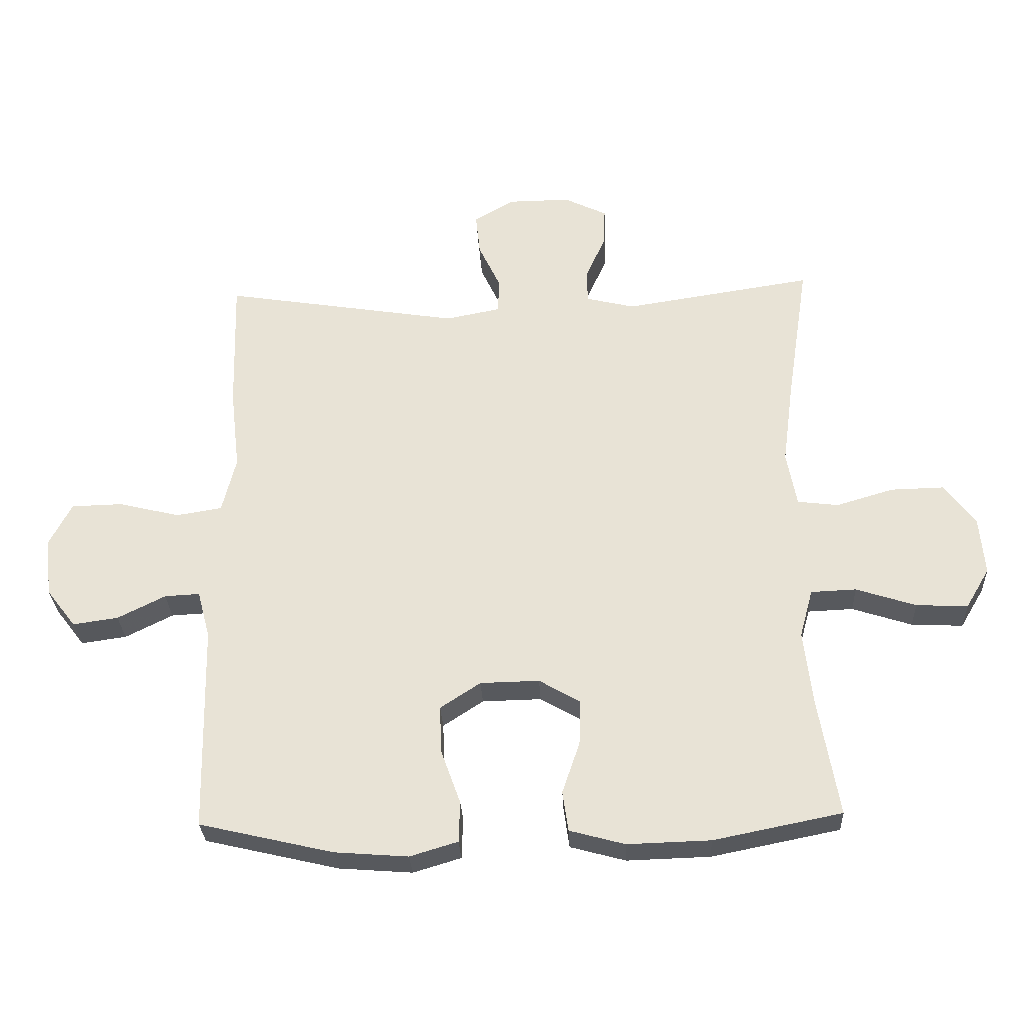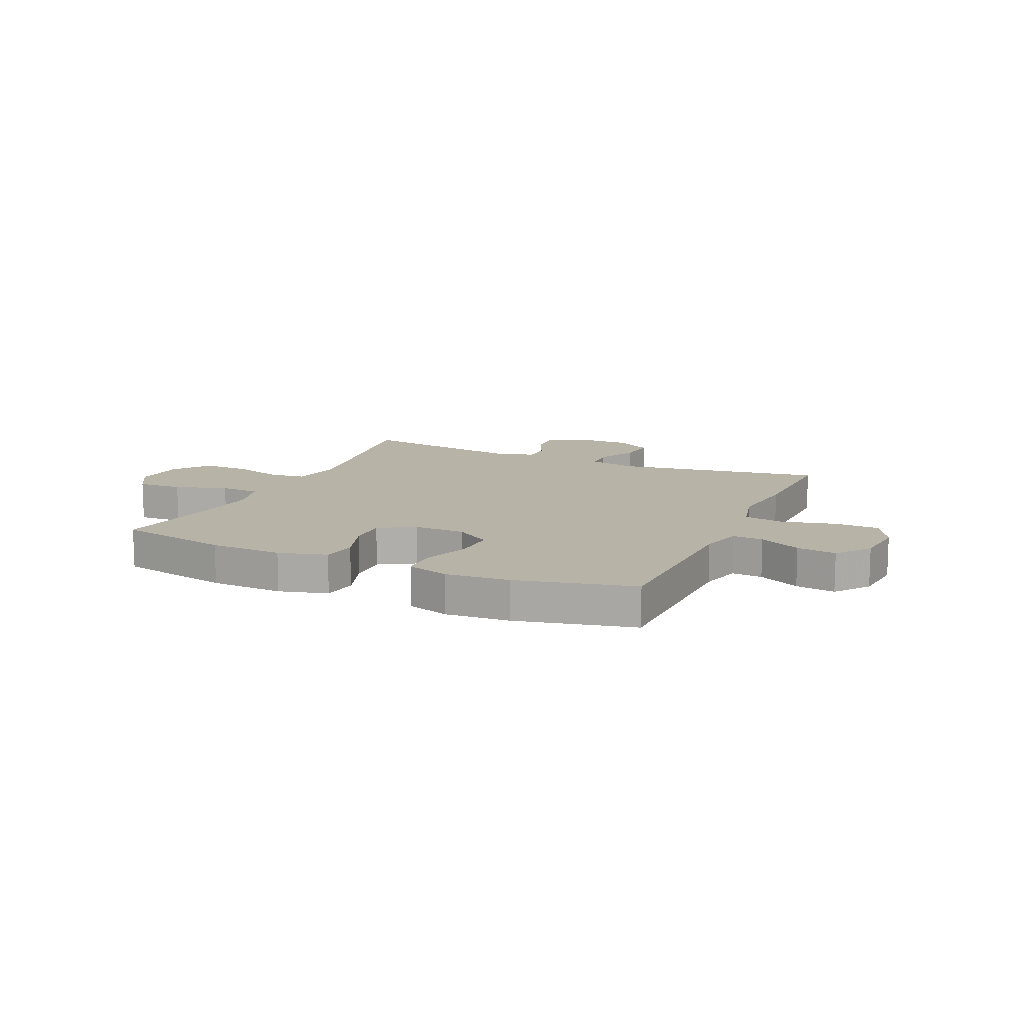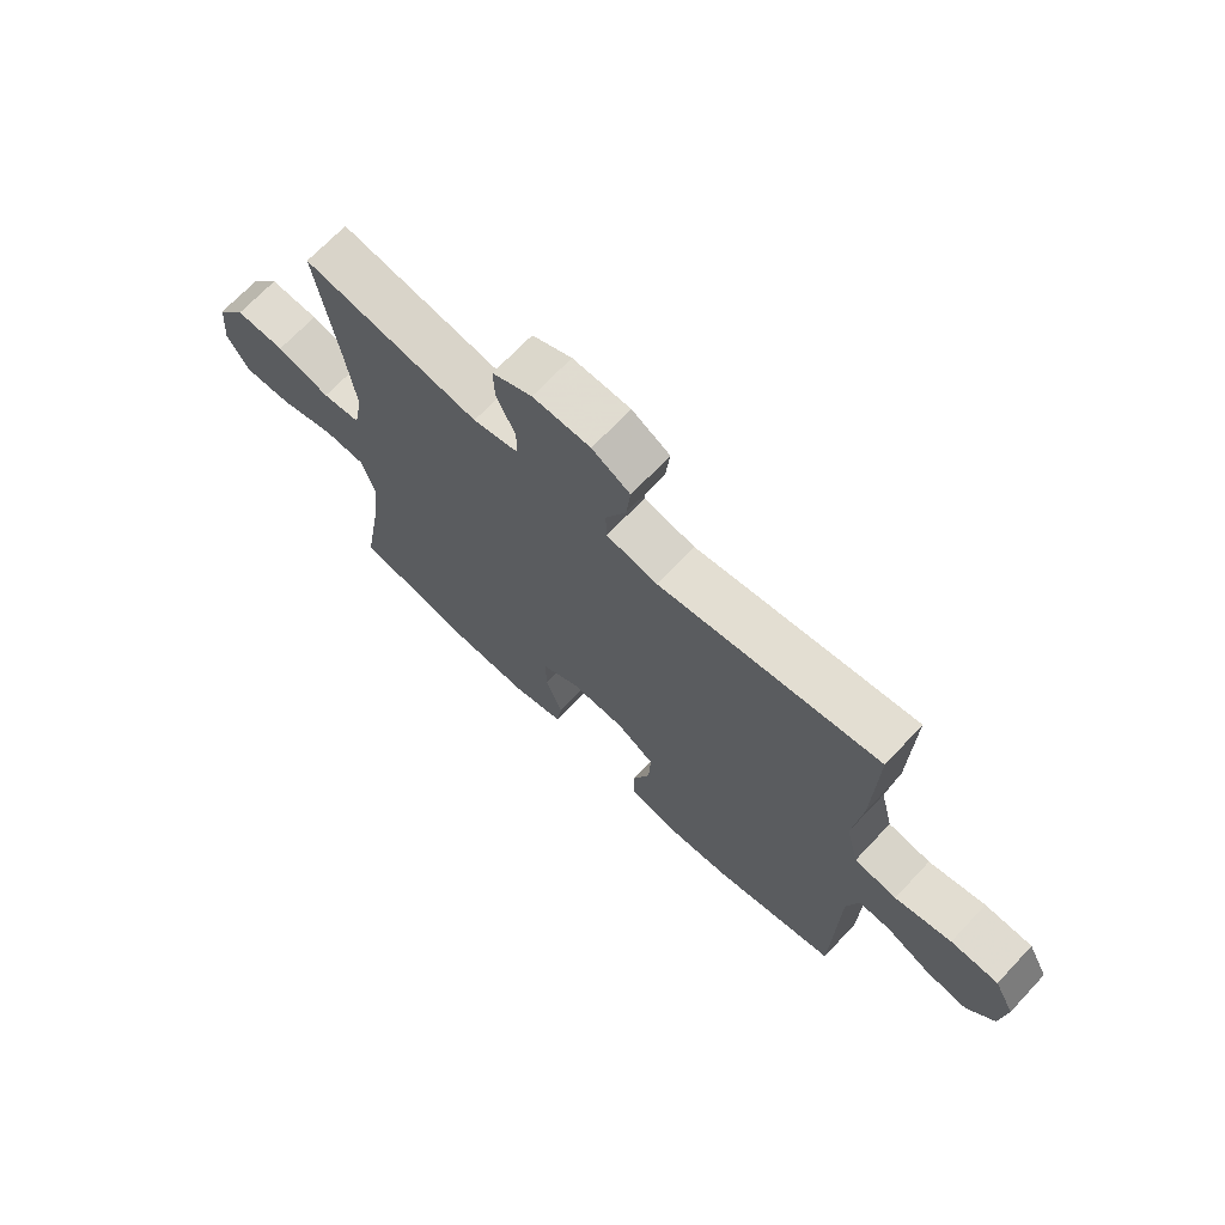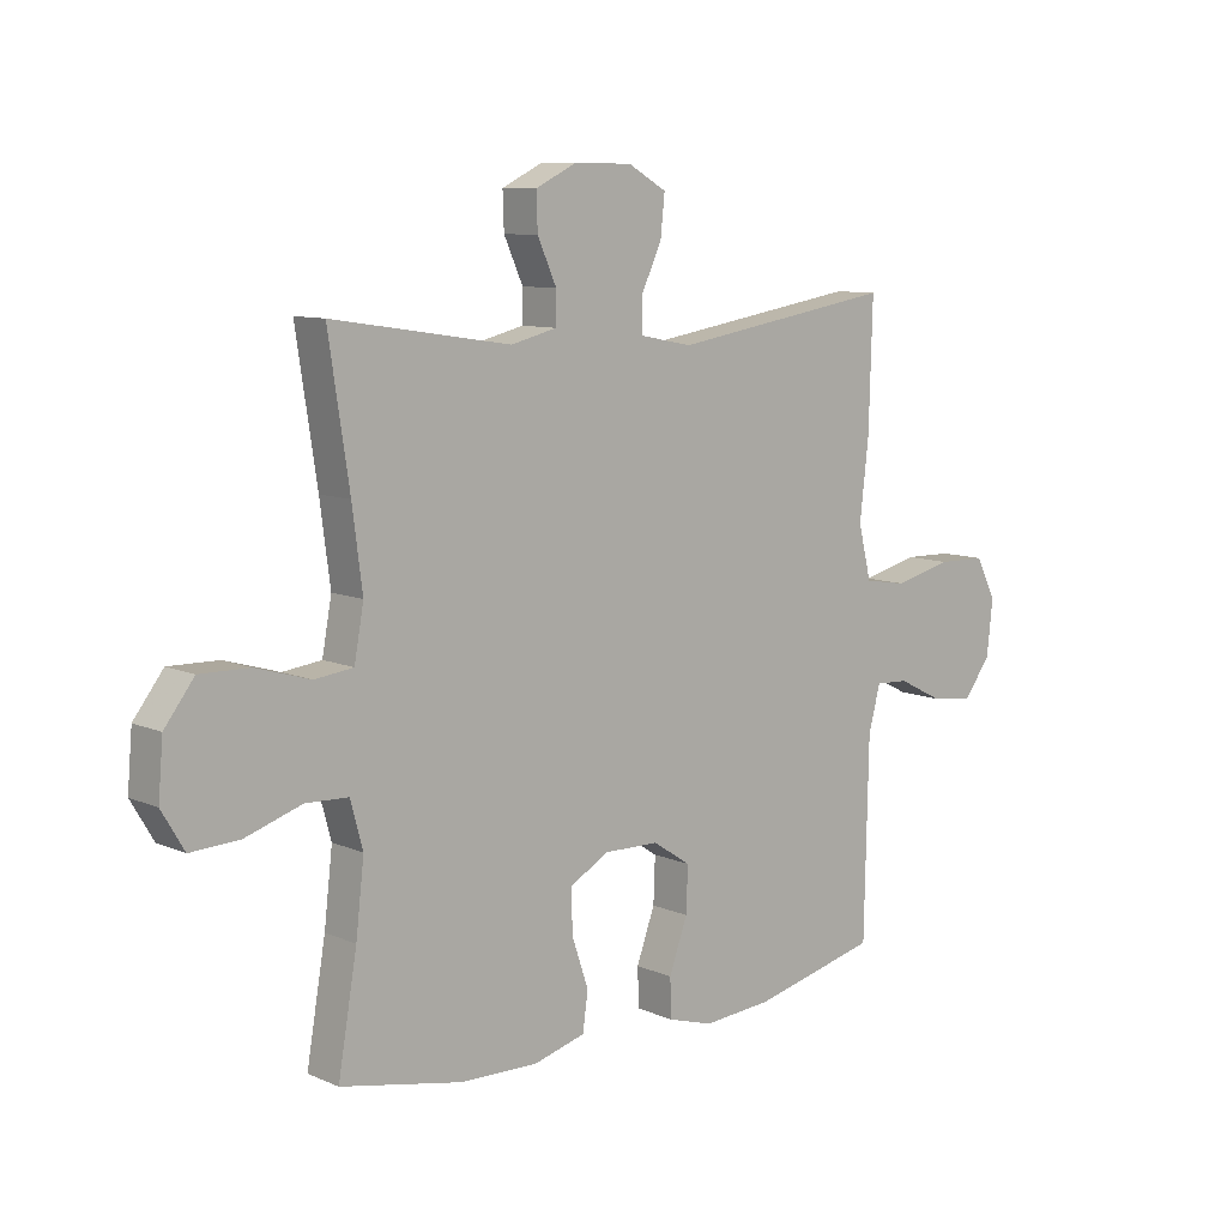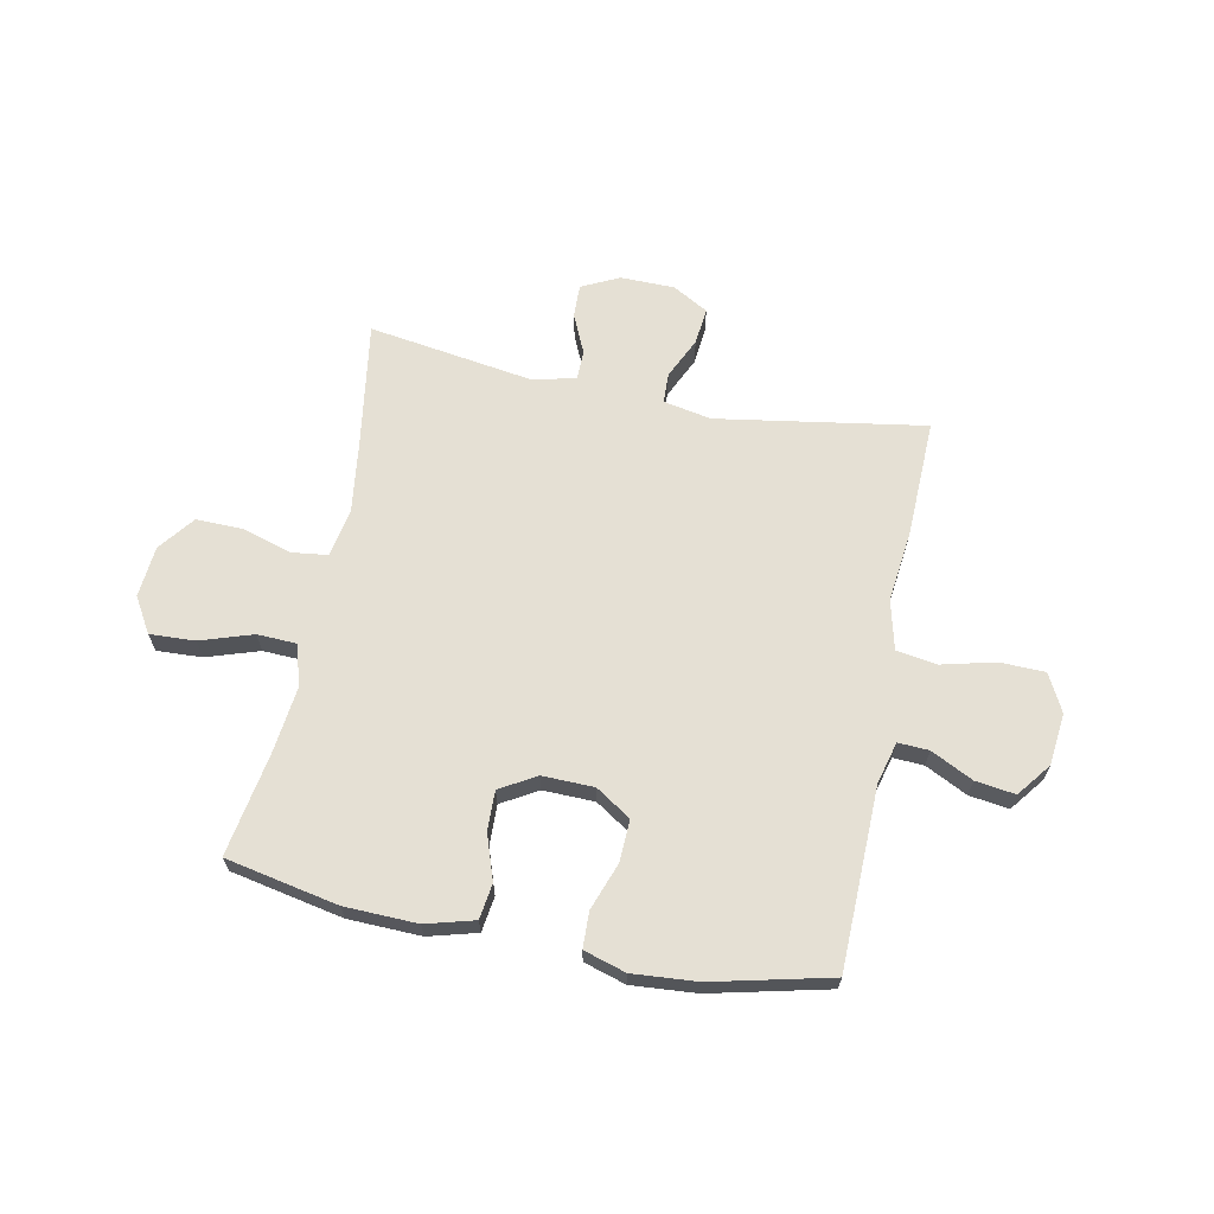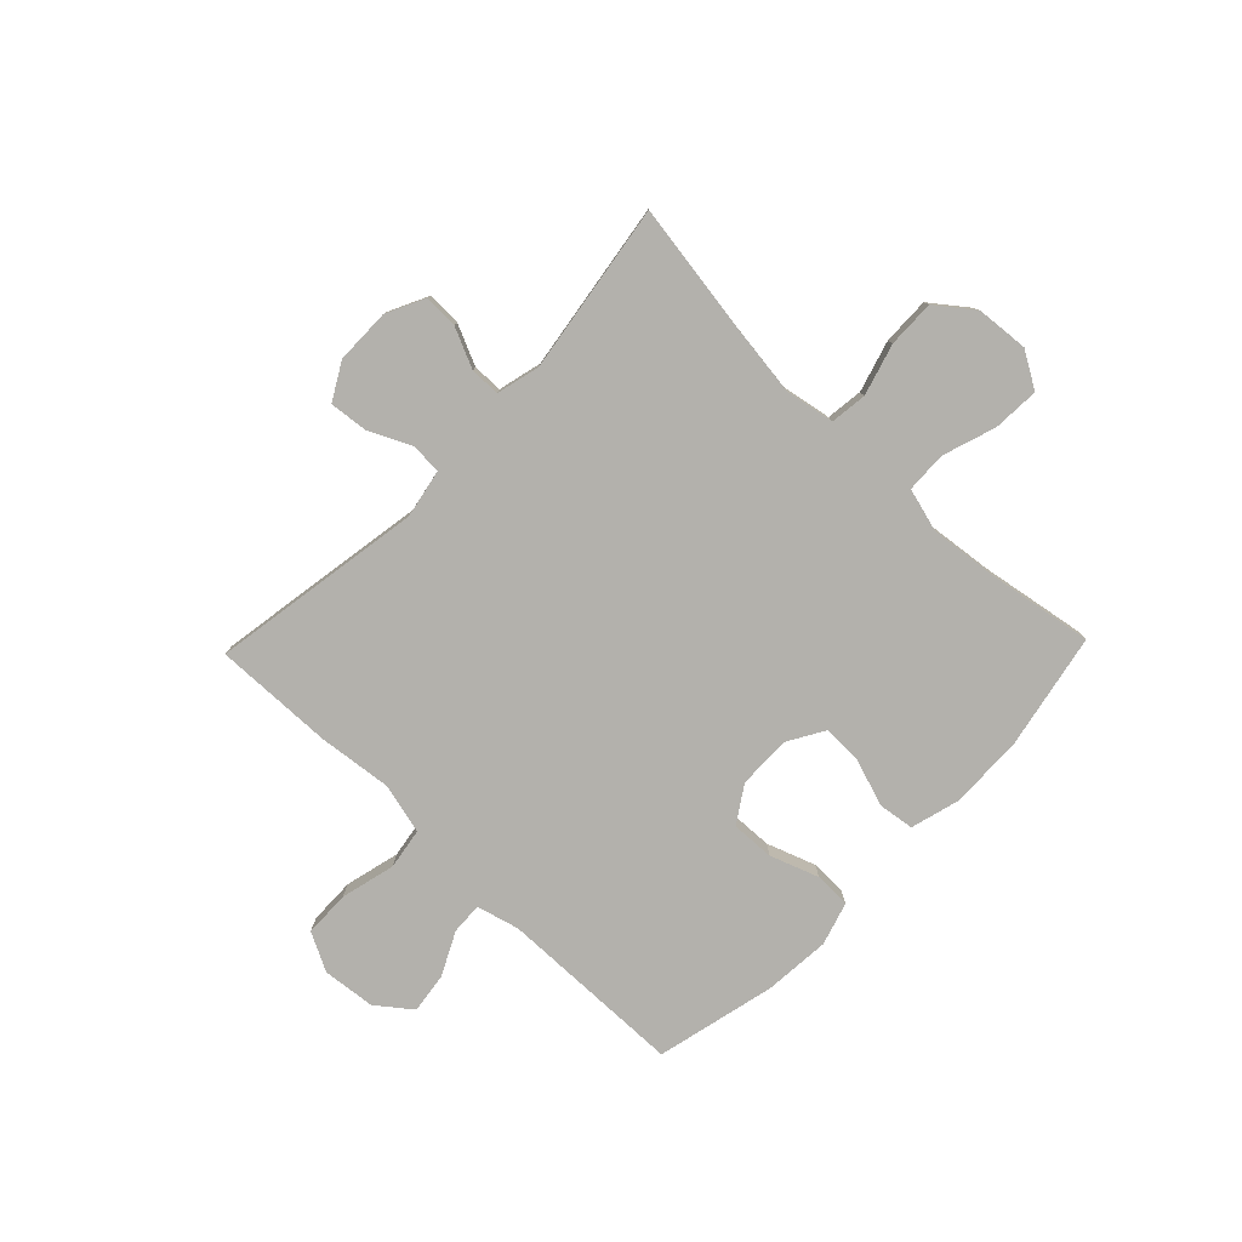
<metadata>
{"format":"obj","ext":"obj","renderer":"f3d","projection":"perspective","resolution":1024,"background":"white","views":[{"elev":-29.5,"azim":2.7,"up":"+Z"},{"elev":12.6,"azim":-155.8,"up":"+Y"},{"elev":69.5,"azim":-136.7,"up":"+Z"},{"elev":9.4,"azim":138.2,"up":"+Z"},{"elev":65.6,"azim":-168.7,"up":"+Y"},{"elev":-79.1,"azim":46.0,"up":"+Y"}]}
</metadata>
<code>
v 0.5 0.07 -0.5
v 0.296 0.07 -0.541
v 0.164 0.07 -0.545
v 0.076 0.07 -0.521
v 0.067 0.07 -0.457
v 0.095 0.07 -0.375
v 0.097 0.07 -0.303
v 0.032 0.07 -0.265
v -0.062 0.07 -0.267
v -0.126 0.07 -0.309
v -0.123 0.07 -0.385
v -0.092 0.07 -0.471
v -0.094 0.07 -0.536
v -0.17 0.07 -0.559
v -0.287 0.07 -0.55
v -0.5 0.07 -0.5
v -0.507 0.07 -0.171
v -0.527 0.07 -0.095
v -0.583 0.07 -0.098
v -0.659 0.07 -0.136
v -0.731 0.07 -0.146
v -0.778 0.07 -0.085
v -0.788 0.07 0.009
v -0.753 0.07 0.077
v -0.671 0.07 0.079
v -0.574 0.07 0.055
v -0.501 0.07 0.067
v -0.479 0.07 0.156
v -0.494 0.07 0.287
v -0.5 0.07 0.5
v -0.123 0.07 0.439
v -0.036 0.07 0.456
v -0.034 0.07 0.511
v -0.069 0.07 0.586
v -0.076 0.07 0.653
v -0.011 0.07 0.69
v 0.087 0.07 0.691
v 0.155 0.07 0.658
v 0.153 0.07 0.597
v 0.121 0.07 0.526
v 0.122 0.07 0.473
v 0.199 0.07 0.454
v 0.5 0.07 0.5
v 0.465 0.07 0.27
v 0.448 0.07 0.14
v 0.464 0.07 0.053
v 0.529 0.07 0.045
v 0.62 0.07 0.072
v 0.704 0.07 0.074
v 0.754 0.07 0.009
v 0.762 0.07 -0.084
v 0.724 0.07 -0.148
v 0.642 0.07 -0.144
v 0.547 0.07 -0.113
v 0.475 0.07 -0.116
v 0.454 0.07 -0.193
v 0.468 0.07 -0.313
v 0.5 0 -0.5
v 0.296 0 -0.541
v 0.164 0 -0.545
v 0.076 0 -0.521
v 0.067 0 -0.457
v 0.095 0 -0.375
v 0.097 0 -0.303
v 0.032 0 -0.265
v -0.062 0 -0.267
v -0.126 0 -0.309
v -0.123 0 -0.385
v -0.092 0 -0.471
v -0.094 0 -0.536
v -0.17 0 -0.559
v -0.287 0 -0.55
v -0.5 0 -0.5
v -0.507 0 -0.171
v -0.527 0 -0.095
v -0.583 0 -0.098
v -0.659 0 -0.136
v -0.731 0 -0.146
v -0.778 0 -0.085
v -0.788 0 0.009
v -0.753 0 0.077
v -0.671 0 0.079
v -0.574 0 0.055
v -0.501 0 0.067
v -0.479 0 0.156
v -0.494 0 0.287
v -0.5 0 0.5
v -0.123 0 0.439
v -0.036 0 0.456
v -0.034 0 0.511
v -0.069 0 0.586
v -0.076 0 0.653
v -0.011 0 0.69
v 0.087 0 0.691
v 0.155 0 0.658
v 0.153 0 0.597
v 0.121 0 0.526
v 0.122 0 0.473
v 0.199 0 0.454
v 0.5 0 0.5
v 0.465 0 0.27
v 0.448 0 0.14
v 0.464 0 0.053
v 0.529 0 0.045
v 0.62 0 0.072
v 0.704 0 0.074
v 0.754 0 0.009
v 0.762 0 -0.084
v 0.724 0 -0.148
v 0.642 0 -0.144
v 0.547 0 -0.113
v 0.475 0 -0.116
v 0.454 0 -0.193
v 0.468 0 -0.313
f 52 53 54
f 51 52 54
f 50 51 54
f 49 50 54
f 48 49 54
f 47 48 54
f 46 47 54 55
f 45 46 55 56
f 42 43 44
f 41 42 44 45
f 38 39 40
f 37 38 40
f 36 37 40
f 35 36 40
f 34 35 40
f 33 34 40
f 32 33 40 41
f 41 45 56
f 32 41 56
f 31 32 56
f 31 56 57
f 30 31 57
f 29 30 57
f 28 29 57
f 24 25 26
f 23 24 26
f 22 23 26
f 21 22 26
f 20 21 26
f 19 20 26
f 18 19 26 27
f 15 16 17
f 14 15 17
f 13 14 17
f 12 13 17
f 11 12 17
f 18 27 28
f 17 18 28
f 11 17 28
f 10 11 28
f 4 5 6
f 3 4 6
f 2 3 6
f 1 2 6
f 57 1 6
f 57 6 7
f 28 57 7 8
f 9 10 28
f 8 9 28
f 111 110 109
f 111 109 108
f 111 108 107
f 111 107 106
f 111 106 105
f 111 105 104
f 112 111 104 103
f 113 112 103 102
f 101 100 99
f 102 101 99 98
f 97 96 95
f 97 95 94
f 97 94 93
f 97 93 92
f 97 92 91
f 97 91 90
f 98 97 90 89
f 113 102 98
f 113 98 89
f 113 89 88
f 114 113 88
f 114 88 87
f 114 87 86
f 114 86 85
f 83 82 81
f 83 81 80
f 83 80 79
f 83 79 78
f 83 78 77
f 83 77 76
f 84 83 76 75
f 74 73 72
f 74 72 71
f 74 71 70
f 74 70 69
f 74 69 68
f 85 84 75
f 85 75 74
f 85 74 68
f 85 68 67
f 63 62 61
f 63 61 60
f 63 60 59
f 63 59 58
f 63 58 114
f 64 63 114
f 65 64 114 85
f 85 67 66
f 85 66 65
f 1 58 59 2
f 2 59 60 3
f 3 60 61 4
f 4 61 62 5
f 5 62 63 6
f 6 63 64 7
f 7 64 65 8
f 8 65 66 9
f 9 66 67 10
f 10 67 68 11
f 11 68 69 12
f 12 69 70 13
f 13 70 71 14
f 14 71 72 15
f 15 72 73 16
f 16 73 74 17
f 17 74 75 18
f 18 75 76 19
f 19 76 77 20
f 20 77 78 21
f 21 78 79 22
f 22 79 80 23
f 23 80 81 24
f 24 81 82 25
f 25 82 83 26
f 26 83 84 27
f 27 84 85 28
f 28 85 86 29
f 29 86 87 30
f 30 87 88 31
f 31 88 89 32
f 32 89 90 33
f 33 90 91 34
f 34 91 92 35
f 35 92 93 36
f 36 93 94 37
f 37 94 95 38
f 38 95 96 39
f 39 96 97 40
f 40 97 98 41
f 41 98 99 42
f 42 99 100 43
f 43 100 101 44
f 44 101 102 45
f 45 102 103 46
f 46 103 104 47
f 47 104 105 48
f 48 105 106 49
f 49 106 107 50
f 50 107 108 51
f 51 108 109 52
f 52 109 110 53
f 53 110 111 54
f 54 111 112 55
f 55 112 113 56
f 56 113 114 57
f 57 114 58 1

</code>
